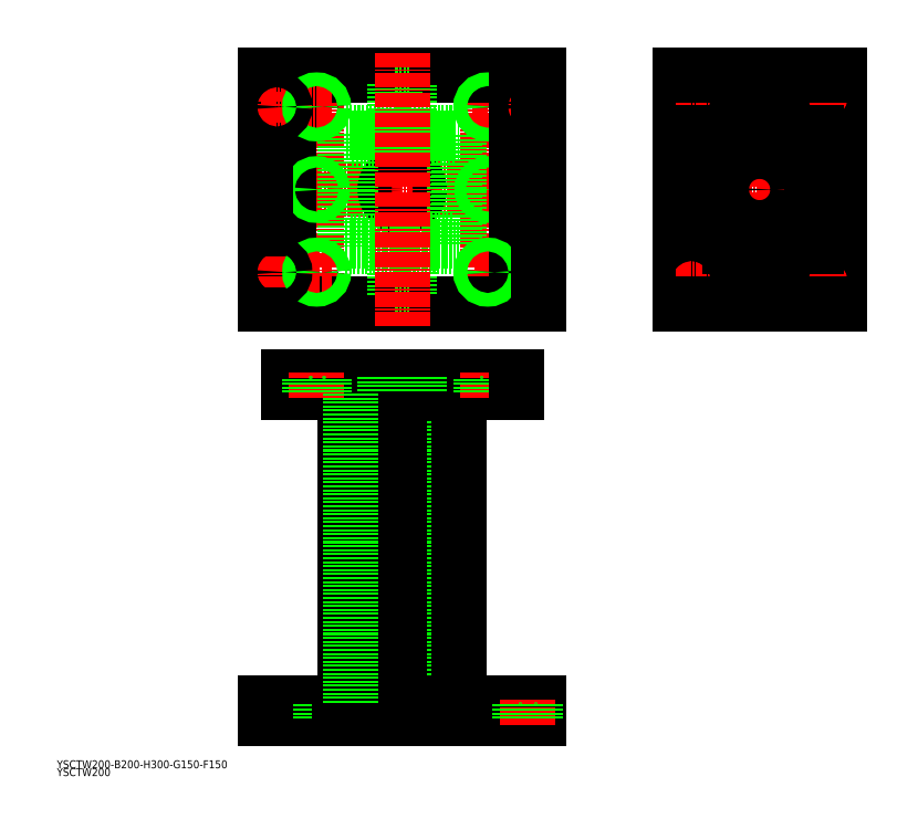
<metadata>
{"format":"dxf","ext":"dxf","renderer":"ezdxf+matplotlib","layout":"modelspace","background":"white","min_lineweight":24,"dpi":150}
</metadata>
<code>
0
SECTION
2
ENTITIES
0
TEXT
8
0
10
-174.8
20
3.339
30
0
40
7
1
YSCTW200-B200-H300-G150-F150
0
TEXT
8
0
10
-174.8
20
-3.494
30
0
40
7
1
YSCTW200
0
LINE
8
CENTER
10
45
20
511.2
30
0
11
211
21
511.2
31
0
0
LINE
8
CENTER
10
441.4
20
631.2
30
0
11
441.4
21
391.2
31
0
0
LINE
8
CENTER
10
351.4
20
511.2
30
0
11
531.4
21
511.2
31
0
0
LINE
8
CENTER
10
203
20
425.3
30
0
11
203
21
597
31
0
0
LINE
8
CENTER
10
53
20
425.3
30
0
11
53
21
597
31
0
0
CIRCLE
8
0
10
128
20
511.2
30
0
40
15
0
LINE
8
CENTER
10
191.7
20
438.7
30
0
11
214.3
21
438.7
31
0
0
LINE
8
CENTER
10
191.7
20
438.7
30
0
11
214.3
21
438.7
31
0
0
LINE
8
CENTER
10
189.9
20
583.7
30
0
11
216.1
21
583.7
31
0
0
LINE
8
0
10
248
20
60.76
30
0
11
248
21
46.76
31
0
0
LINE
8
0
10
143
20
60.76
30
0
11
143
21
46.76
31
0
0
LINE
8
0
10
113
20
60.76
30
0
11
113
21
46.76
31
0
0
LINE
8
CENTER
10
128
20
39.76
30
0
11
128
21
353
31
0
0
LINE
8
0
10
134
20
60.76
30
0
11
134
21
332.8
31
0
0
LINE
8
0
10
122
20
60.76
30
0
11
122
21
332.8
31
0
0
LINE
8
0
10
78
20
60.76
30
0
11
78
21
332.8
31
0
0
LINE
8
0
10
173.5
20
60.76
30
0
11
173.5
21
332.8
31
0
0
LINE
8
0
10
178
20
60.76
30
0
11
178
21
332.8
31
0
0
LINE
8
0
10
78
20
511.2
30
0
11
78
21
511.2
31
0
0
LINE
8
0
10
28
20
411.2
30
0
11
28
21
611.2
31
0
0
LINE
8
CENTER
10
18
20
40.94
30
0
11
18
21
63.89
31
0
0
LINE
8
0
10
7.998
20
60.76
30
0
11
248
21
60.76
31
0
0
LINE
8
0
10
7.998
20
46.76
30
0
11
248
21
46.76
31
0
0
LINE
8
0
10
28
20
332.8
30
0
11
228
21
332.8
31
0
0
LINE
8
0
10
28
20
346.8
30
0
11
228
21
346.8
31
0
0
LINE
8
0
10
248
20
411.2
30
0
11
7.998
21
411.2
31
0
0
LINE
8
0
10
7.998
20
611.2
30
0
11
248
21
611.2
31
0
0
LINE
8
CENTER
10
54.28
20
438.7
30
0
11
4.894
21
438.7
31
0
0
LINE
8
CENTER
10
66.14
20
583.7
30
0
11
39.86
21
583.7
31
0
0
LINE
8
0
10
511.4
20
611.2
30
0
11
511.4
21
411.2
31
0
0
LINE
8
CENTER
10
501.4
20
577.8
30
0
11
501.4
21
604.5
31
0
0
LINE
8
CENTER
10
501.4
20
444.5
30
0
11
501.4
21
417.8
31
0
0
CIRCLE
8
0
10
441.4
20
511.2
30
0
40
15
0
LINE
8
CENTER
10
514.8
20
431.2
30
0
11
488
21
431.2
31
0
0
LINE
8
CENTER
10
514.8
20
591.2
30
0
11
488
21
591.2
31
0
0
LINE
8
CENTER
10
381.4
20
577.8
30
0
11
381.4
21
604.5
31
0
0
LINE
8
CENTER
10
381.4
20
444.5
30
0
11
381.4
21
417.8
31
0
0
LINE
8
0
10
371.4
20
411.2
30
0
11
371.4
21
611.2
31
0
0
LINE
8
CENTER
10
368
20
591.2
30
0
11
394.8
21
591.2
31
0
0
LINE
8
CENTER
10
368
20
431.2
30
0
11
394.8
21
431.2
31
0
0
LINE
8
0
10
511.4
20
411.2
30
0
11
371.4
21
411.2
31
0
0
LINE
8
0
10
371.4
20
611.2
30
0
11
511.4
21
611.2
31
0
0
CIRCLE
8
0
10
53
20
511.2
30
0
40
5
0
CIRCLE
8
0
10
203
20
511.2
30
0
40
5
0
LINE
8
0
10
11
20
46.76
30
0
11
11
21
60.76
31
0
0
LINE
8
0
10
25
20
46.76
30
0
11
25
21
60.76
31
0
0
CIRCLE
8
0
10
501.4
20
591.2
30
0
40
7
0
CIRCLE
8
0
10
203
20
583.7
30
0
40
5.4
0
CIRCLE
8
0
10
203
20
583.7
30
0
40
6
0
LINE
8
CENTER
10
238
20
40.94
30
0
11
238
21
63.89
31
0
0
LINE
8
0
10
231
20
46.76
30
0
11
231
21
60.76
31
0
0
LINE
8
0
10
245
20
46.76
30
0
11
245
21
60.76
31
0
0
LINE
8
0
10
7.998
20
411.2
30
0
11
7.998
21
611.2
31
0
0
LINE
8
0
10
228
20
611.2
30
0
11
228
21
411.2
31
0
0
LINE
8
CENTER
10
238
20
570.3
30
0
11
238
21
597
31
0
0
LINE
8
CENTER
10
238
20
452
30
0
11
238
21
425.3
31
0
0
LINE
8
CENTER
10
251.4
20
438.7
30
0
11
224.6
21
438.7
31
0
0
LINE
8
CENTER
10
251.4
20
583.7
30
0
11
224.6
21
583.7
31
0
0
LINE
8
CENTER
10
18
20
570.3
30
0
11
18
21
597
31
0
0
LINE
8
CENTER
10
18
20
452
30
0
11
18
21
425.3
31
0
0
LINE
8
CENTER
10
4.616
20
583.7
30
0
11
31.38
21
583.7
31
0
0
LINE
8
CENTER
10
39.62
20
438.7
30
0
11
66.38
21
438.7
31
0
0
CIRCLE
8
0
10
238
20
438.7
30
0
40
7
0
CIRCLE
8
0
10
238
20
583.7
30
0
40
7
0
POLYLINE
8
0
66
     1
10
0
20
0
30
0
70
     1
0
VERTEX
8
0
10
395.9
20
465.7
30
0
0
VERTEX
8
0
10
486.9
20
465.7
30
0
0
VERTEX
8
0
10
486.9
20
556.7
30
0
0
VERTEX
8
0
10
395.9
20
556.7
30
0
0
SEQEND
8
0
0
CIRCLE
8
0
10
501.4
20
431.2
30
0
40
7
0
CIRCLE
8
0
10
381.4
20
591.2
30
0
40
7
0
CIRCLE
8
0
10
381.4
20
431.2
30
0
40
7
0
CIRCLE
8
0
10
203
20
438.7
30
0
40
5.4
0
CIRCLE
8
0
10
203
20
438.7
30
0
40
6
0
CIRCLE
8
0
10
53
20
583.7
30
0
40
5.4
0
CIRCLE
8
0
10
53
20
583.7
30
0
40
6
0
CIRCLE
8
0
10
53
20
438.7
30
0
40
5.4
0
CIRCLE
8
0
10
53
20
438.7
30
0
40
6
0
CIRCLE
8
0
10
18
20
438.7
30
0
40
7
0
CIRCLE
8
0
10
18
20
583.7
30
0
40
7
0
LINE
8
0
10
28
20
346.8
30
0
11
28
21
332.8
31
0
0
LINE
8
CENTER
10
53
20
328.4
30
0
11
53
21
350.9
31
0
0
LINE
8
0
10
47
20
332.8
30
0
11
47
21
346.8
31
0
0
LINE
8
0
10
59
20
332.8
30
0
11
59
21
346.8
31
0
0
LINE
8
0
10
47.6
20
332.8
30
0
11
47.6
21
346.8
31
0
0
LINE
8
0
10
58.4
20
332.8
30
0
11
58.4
21
346.8
31
0
0
LINE
8
0
10
82.5
20
60.76
30
0
11
82.5
21
332.8
31
0
0
LINE
8
0
10
7.998
20
60.76
30
0
11
7.998
21
46.76
31
0
0
POLYLINE
8
0
66
     1
10
0
20
0
30
0
70
     1
0
VERTEX
8
0
10
391.4
20
461.2
30
0
0
VERTEX
8
0
10
491.4
20
461.2
30
0
0
VERTEX
8
0
10
491.4
20
561.2
30
0
0
VERTEX
8
0
10
391.4
20
561.2
30
0
0
SEQEND
8
0
0
POLYLINE
8
0
66
     1
10
0
20
0
30
0
70
     1
0
VERTEX
8
0
10
435.4
20
417.2
30
0
0
VERTEX
8
0
10
447.4
20
417.2
30
0
0
VERTEX
8
0
10
447.4
20
461.2
30
0
0
VERTEX
8
0
10
435.4
20
461.2
30
0
0
SEQEND
8
0
0
LINE
8
0
10
248
20
411.2
30
0
11
248
21
611.2
31
0
0
POLYLINE
8
0
66
     1
10
0
20
0
30
0
70
     1
0
VERTEX
8
0
10
435.4
20
605.2
30
0
0
VERTEX
8
0
10
447.4
20
605.2
30
0
0
VERTEX
8
0
10
447.4
20
561.2
30
0
0
VERTEX
8
0
10
435.4
20
561.2
30
0
0
SEQEND
8
0
0
POLYLINE
8
0
66
     1
10
0
20
0
30
0
70
     1
0
VERTEX
8
0
10
82.5
20
465.7
30
0
0
VERTEX
8
0
10
173.5
20
465.7
30
0
0
VERTEX
8
0
10
173.5
20
556.7
30
0
0
VERTEX
8
0
10
82.5
20
556.7
30
0
0
SEQEND
8
0
0
POLYLINE
8
0
66
     1
10
0
20
0
30
0
70
     1
0
VERTEX
8
0
10
78
20
461.2
30
0
0
VERTEX
8
0
10
178
20
461.2
30
0
0
VERTEX
8
0
10
178
20
561.2
30
0
0
VERTEX
8
0
10
78
20
561.2
30
0
0
SEQEND
8
0
0
POLYLINE
8
0
66
     1
10
0
20
0
30
0
70
     1
0
VERTEX
8
0
10
122
20
417.2
30
0
0
VERTEX
8
0
10
134
20
417.2
30
0
0
VERTEX
8
0
10
134
20
461.2
30
0
0
VERTEX
8
0
10
122
20
461.2
30
0
0
SEQEND
8
0
0
POLYLINE
8
0
66
     1
10
0
20
0
30
0
70
     1
0
VERTEX
8
0
10
122
20
605.2
30
0
0
VERTEX
8
0
10
134
20
605.2
30
0
0
VERTEX
8
0
10
134
20
561.2
30
0
0
VERTEX
8
0
10
122
20
561.2
30
0
0
SEQEND
8
0
0
LINE
8
CENTER
10
203
20
328.4
30
0
11
203
21
350.9
31
0
0
LINE
8
0
10
209
20
332.8
30
0
11
209
21
346.8
31
0
0
LINE
8
0
10
197
20
332.8
30
0
11
197
21
346.8
31
0
0
LINE
8
0
10
208.4
20
332.8
30
0
11
208.4
21
346.8
31
0
0
LINE
8
0
10
197.6
20
332.8
30
0
11
197.6
21
346.8
31
0
0
LINE
8
0
10
228
20
346.8
30
0
11
228
21
332.8
31
0
0
LINE
8
CENTER
10
128
20
631.2
30
0
11
128
21
391.2
31
0
0
LINE
8
0
10
143
20
346.8
30
0
11
143
21
332.8
31
0
0
LINE
8
0
10
113
20
346.8
30
0
11
113
21
332.8
31
0
0
VIEWPORT
8
0
10
5.614
20
3.902
30
0
40
13.1
41
8.746
68
     1
69
     1
0
VIEWPORT
8
0
10
5.614
20
3.902
30
0
40
8.982
41
6.243
68
     2
69
     2
0
ENDSEC
0
EOF

</code>
